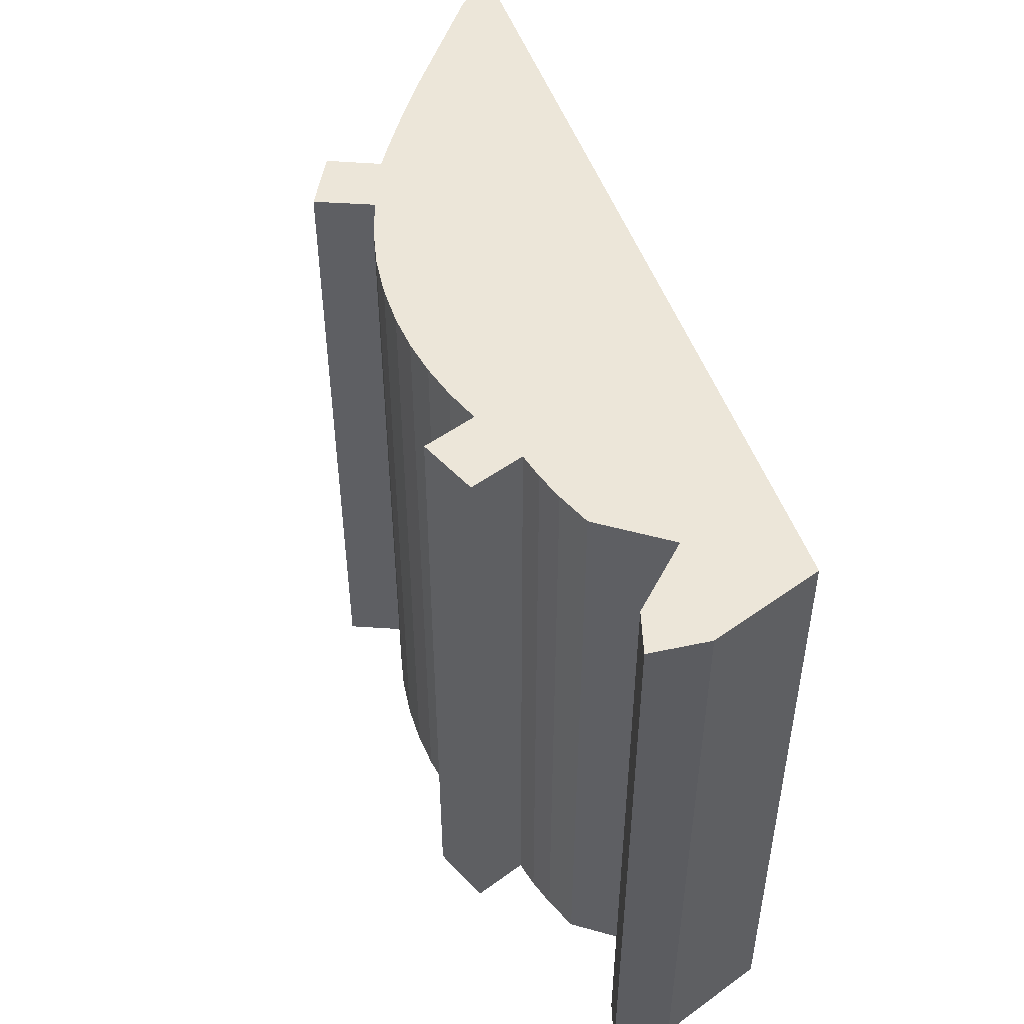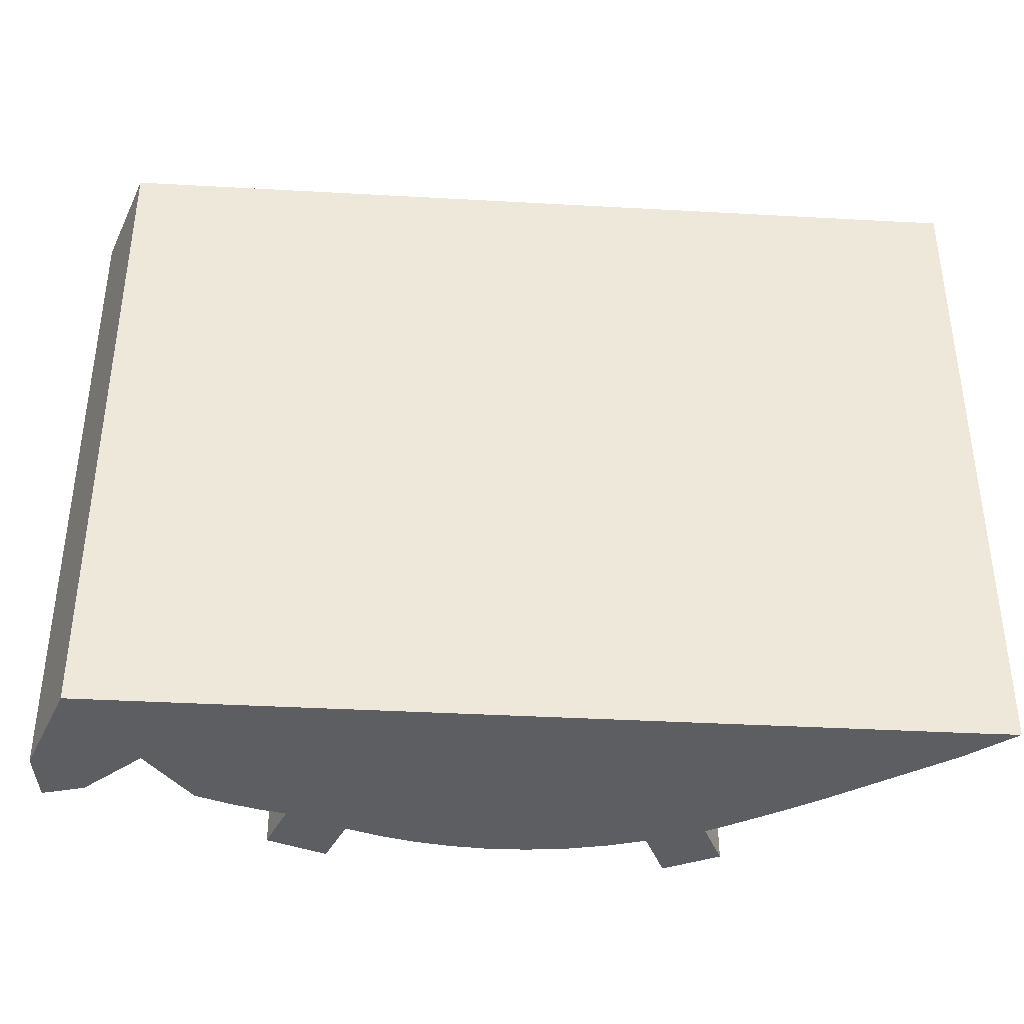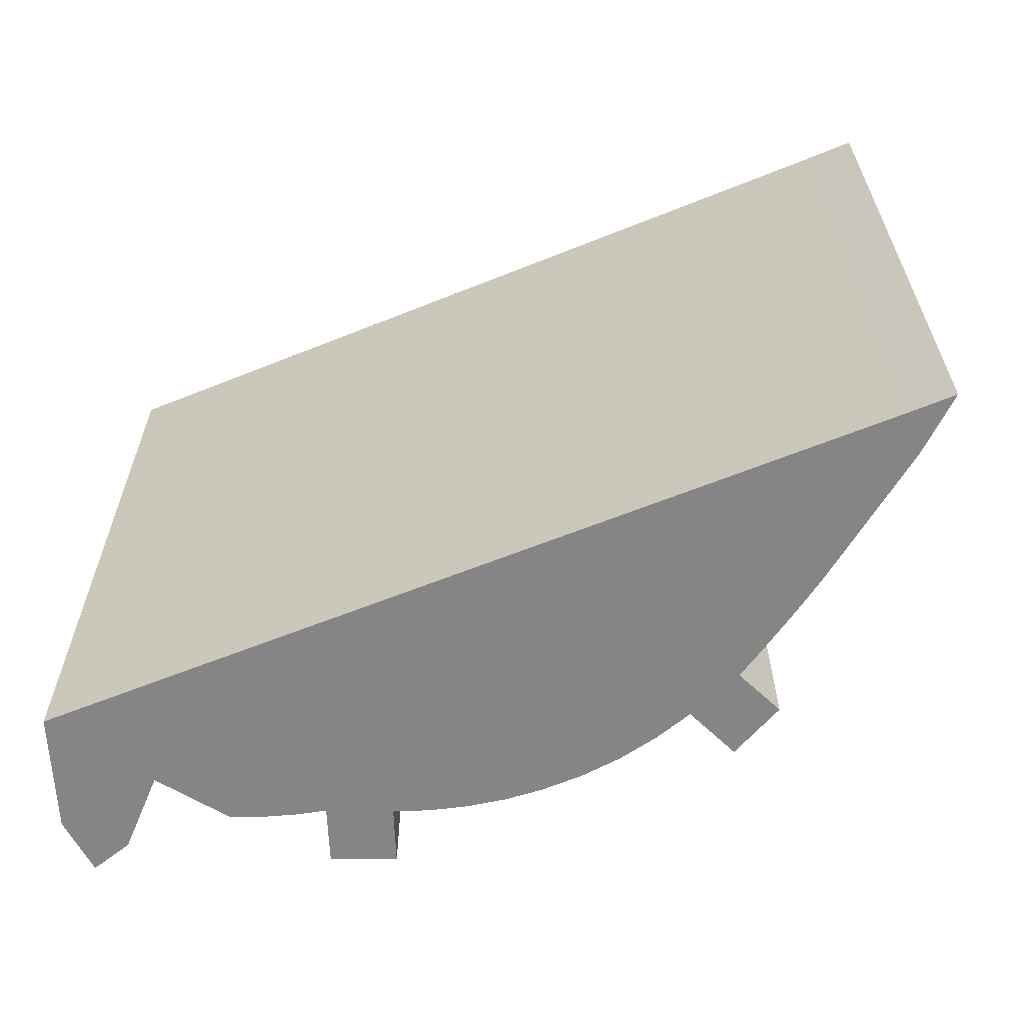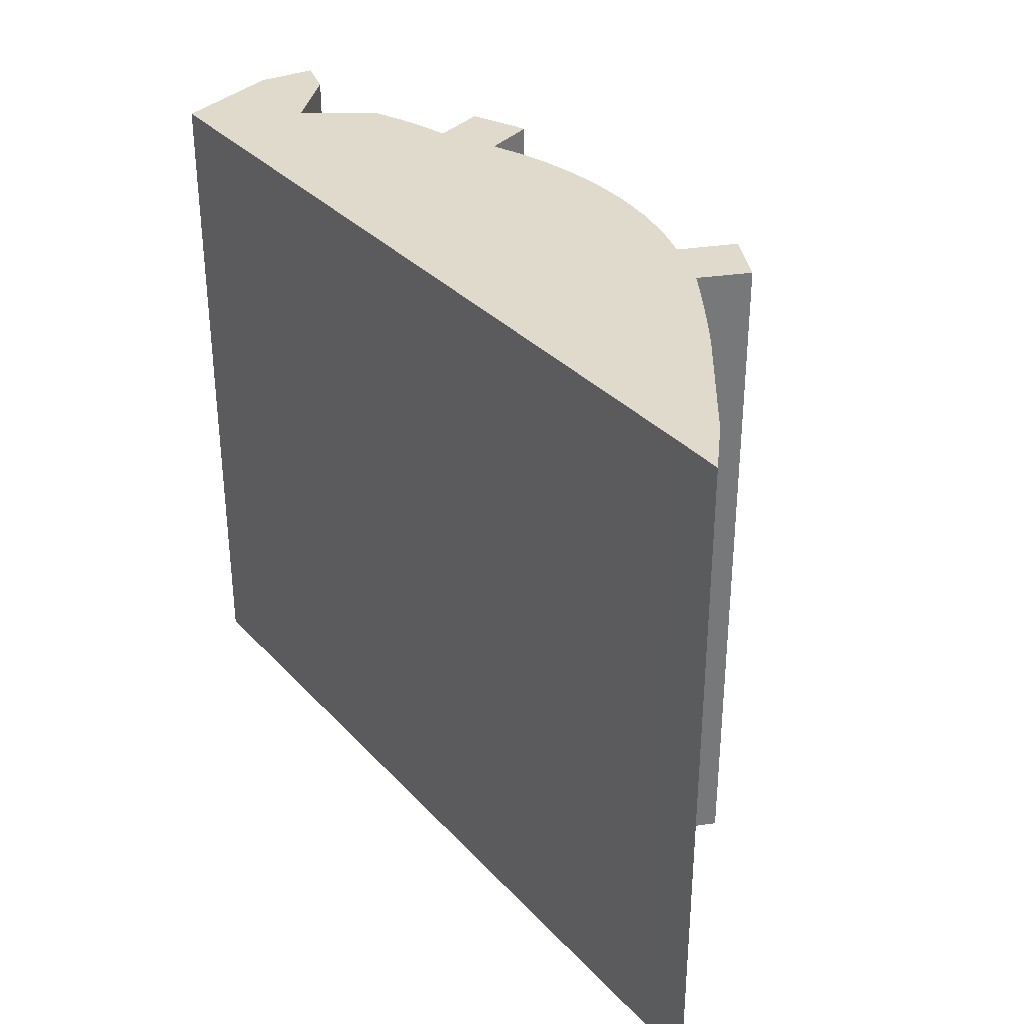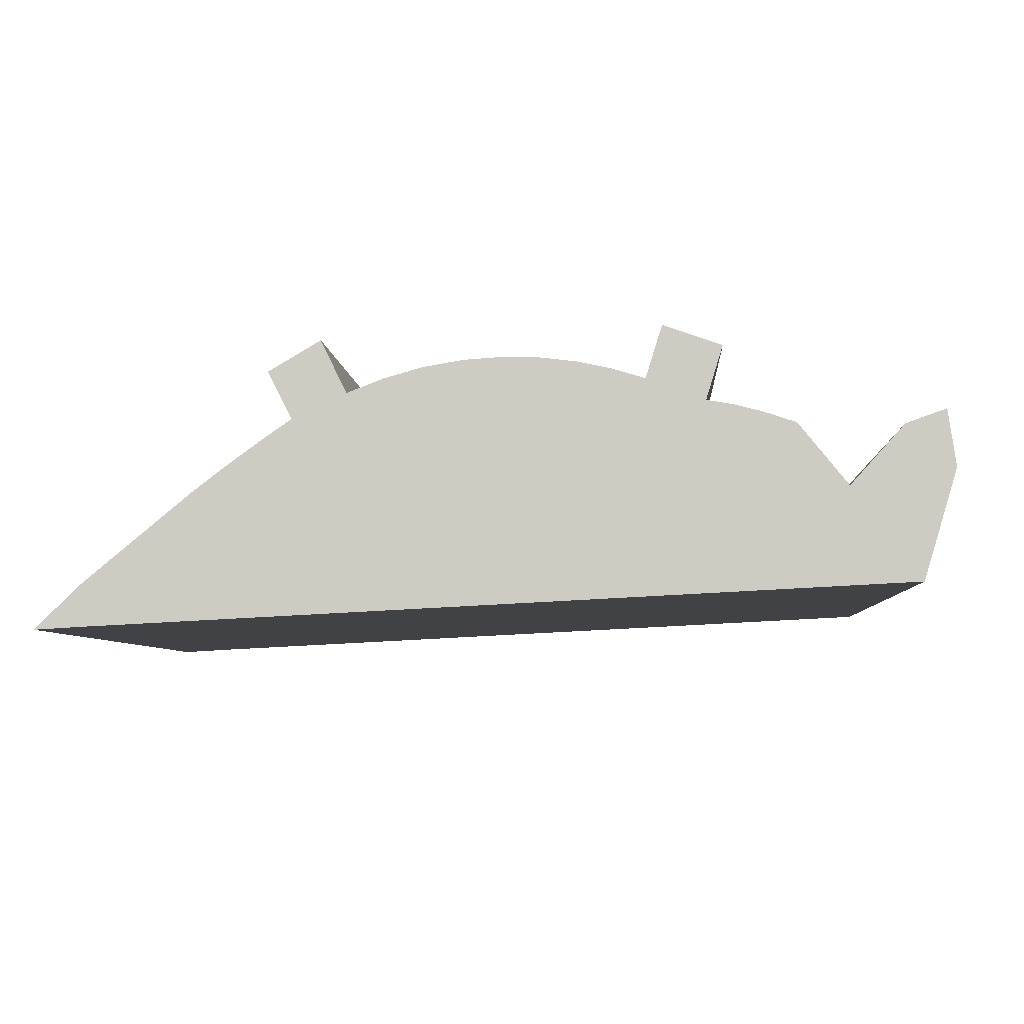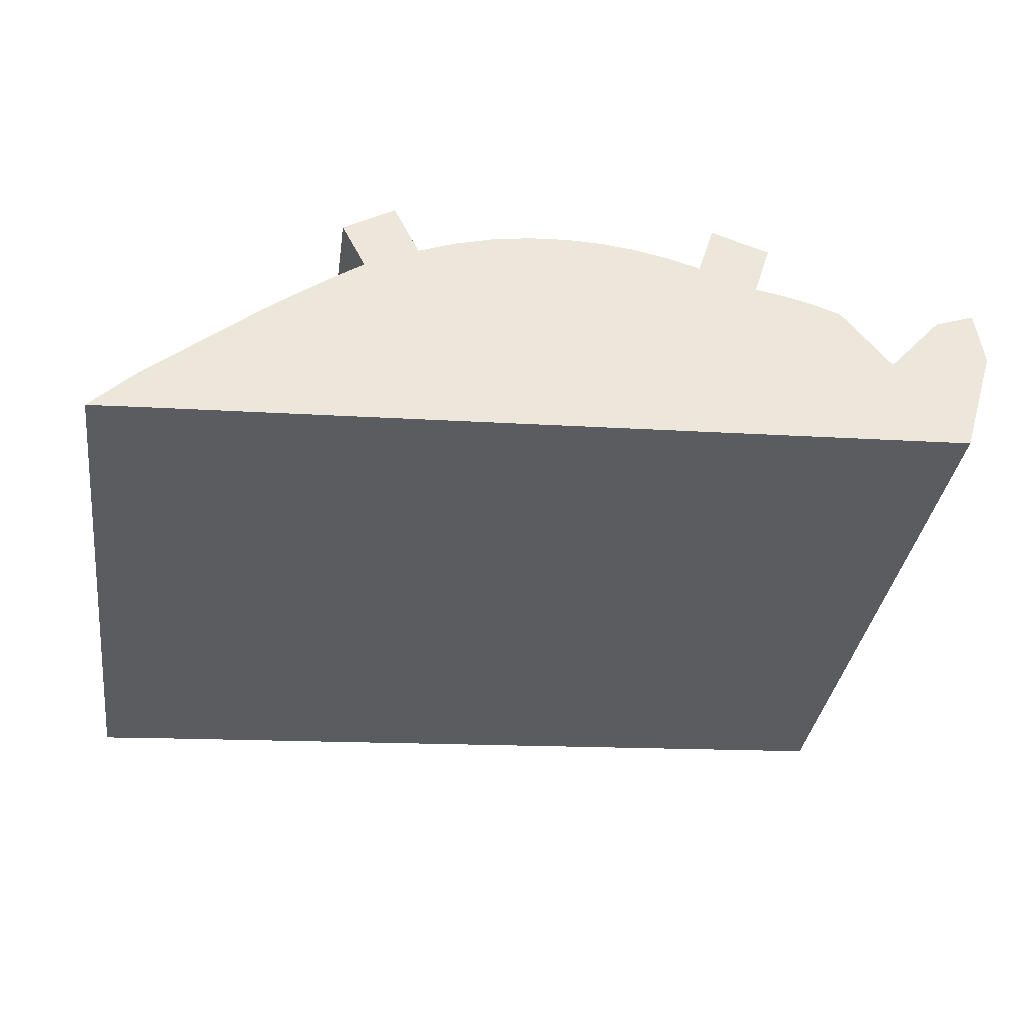
<metadata>
{"format":"obj","ext":"obj","renderer":"f3d","projection":"perspective","resolution":1024,"background":"white","views":[{"elev":49.3,"azim":68.3,"up":"+Y"},{"elev":-38.2,"azim":173.1,"up":"+Y"},{"elev":-61.9,"azim":-160.6,"up":"+Y"},{"elev":33.1,"azim":-128.1,"up":"+Y"},{"elev":-6.0,"azim":3.6,"up":"+Z"},{"elev":-34.7,"azim":-7.9,"up":"+Z"}]}
</metadata>
<code>
v  1.937 4.564 1.963
v  2.115 4.564 1.597
v  1.577 4.564 1.75
v  4.252 4.564 2.039
v  4.543 4.564 1.526
v  4.139 4.564 1.677
v  4.658 4.564 1.897
v  0.302 4.564 0.296
v  0.329 4.564 0.019
v  0 4.564 2.795e-16
v  5.964 4.564 0.301
v  1.07 4.564 0.932
v  1.251 4.564 1.071
v  1.427 4.564 1.201
v  1.591 4.564 1.319
v  1.742 4.564 1.423
v  2.371 4.564 1.696
v  2.636 4.564 1.77
v  2.908 4.564 1.816
v  3.182 4.564 1.834
v  3.426 4.564 1.827
v  3.668 4.564 1.798
v  3.906 4.564 1.748
v  4.723 4.564 1.495
v  4.914 4.564 1.446
v  5.146 4.564 1.368
v  5.488 4.564 0.942
v  5.858 4.564 1.354
v  6.193 4.564 1.06
v  6.136 4.564 1.453
v  1.742 -8.713e-17 1.423
v  1.577 -1.072e-16 1.75
v  1.937 -1.202e-16 1.963
v  5.488 -5.768e-17 0.942
v  5.858 -8.291e-17 1.354
v  1.591 -8.077e-17 1.319
v  0 0 0
v  0.302 -1.812e-17 0.296
v  1.07 -5.707e-17 0.932
v  1.251 -6.558e-17 1.071
v  1.427 -7.354e-17 1.201
v  2.115 -9.779e-17 1.597
v  5.146 -8.377e-17 1.368
v  2.371 -1.039e-16 1.696
v  2.636 -1.084e-16 1.77
v  2.908 -1.112e-16 1.816
v  3.182 -1.123e-16 1.834
v  3.426 -1.119e-16 1.827
v  3.668 -1.101e-16 1.798
v  3.906 -1.07e-16 1.748
v  4.139 -1.027e-16 1.677
v  4.252 -1.249e-16 2.039
v  4.658 -1.162e-16 1.897
v  4.543 -9.344e-17 1.526
v  4.723 -9.154e-17 1.495
v  4.914 -8.854e-17 1.446
v  6.136 -8.897e-17 1.453
v  6.193 -6.491e-17 1.06
v  5.964 -1.843e-17 0.301
v  0.329 -1.163e-18 0.019
g defaultobject
f 1 2 3
f 4 5 6
f 5 4 7
f 8 9 10
f 9 8 11
f 11 8 12
f 11 12 13
f 11 13 14
f 11 14 15
f 11 15 16
f 11 16 3
f 11 3 2
f 11 2 17
f 11 17 18
f 11 18 19
f 11 19 20
f 11 20 21
f 11 21 22
f 11 22 23
f 11 23 6
f 11 6 5
f 11 5 24
f 11 24 25
f 11 25 26
f 11 26 27
f 11 27 28
f 11 28 29
f 29 28 30
f 31 3 16
f 3 31 32
f 32 1 3
f 1 32 33
f 34 28 27
f 28 34 35
f 36 16 15
f 16 36 31
f 37 8 10
f 8 37 38
f 38 12 8
f 12 38 39
f 39 13 12
f 13 39 40
f 40 14 13
f 14 40 15
f 15 40 36
f 36 40 41
f 33 2 1
f 2 33 42
f 43 27 26
f 27 43 34
f 42 17 2
f 17 42 44
f 44 18 17
f 18 44 45
f 45 19 18
f 19 45 46
f 46 20 19
f 20 46 47
f 47 21 20
f 21 47 48
f 48 22 21
f 22 48 49
f 49 23 22
f 23 49 50
f 50 6 23
f 6 50 51
f 52 7 4
f 7 52 53
f 54 24 5
f 24 54 55
f 55 25 24
f 25 55 56
f 56 26 25
f 26 56 43
f 35 30 28
f 30 35 57
f 51 4 6
f 4 51 52
f 53 5 7
f 5 53 54
f 57 29 30
f 29 57 58
f 58 11 29
f 11 58 59
f 59 9 11
f 9 59 60
f 9 60 10
f 10 60 37
f 33 32 31
f 60 38 37
f 38 60 59
f 38 59 39
f 39 59 40
f 40 59 41
f 41 59 36
f 36 59 31
f 31 59 42
f 31 42 33
f 42 59 44
f 44 59 45
f 45 59 46
f 46 59 47
f 47 59 48
f 48 59 49
f 49 59 50
f 50 59 51
f 51 59 54
f 51 54 52
f 54 59 55
f 55 59 56
f 56 59 43
f 43 59 34
f 34 59 35
f 35 59 58
f 35 58 57
f 53 52 54

</code>
